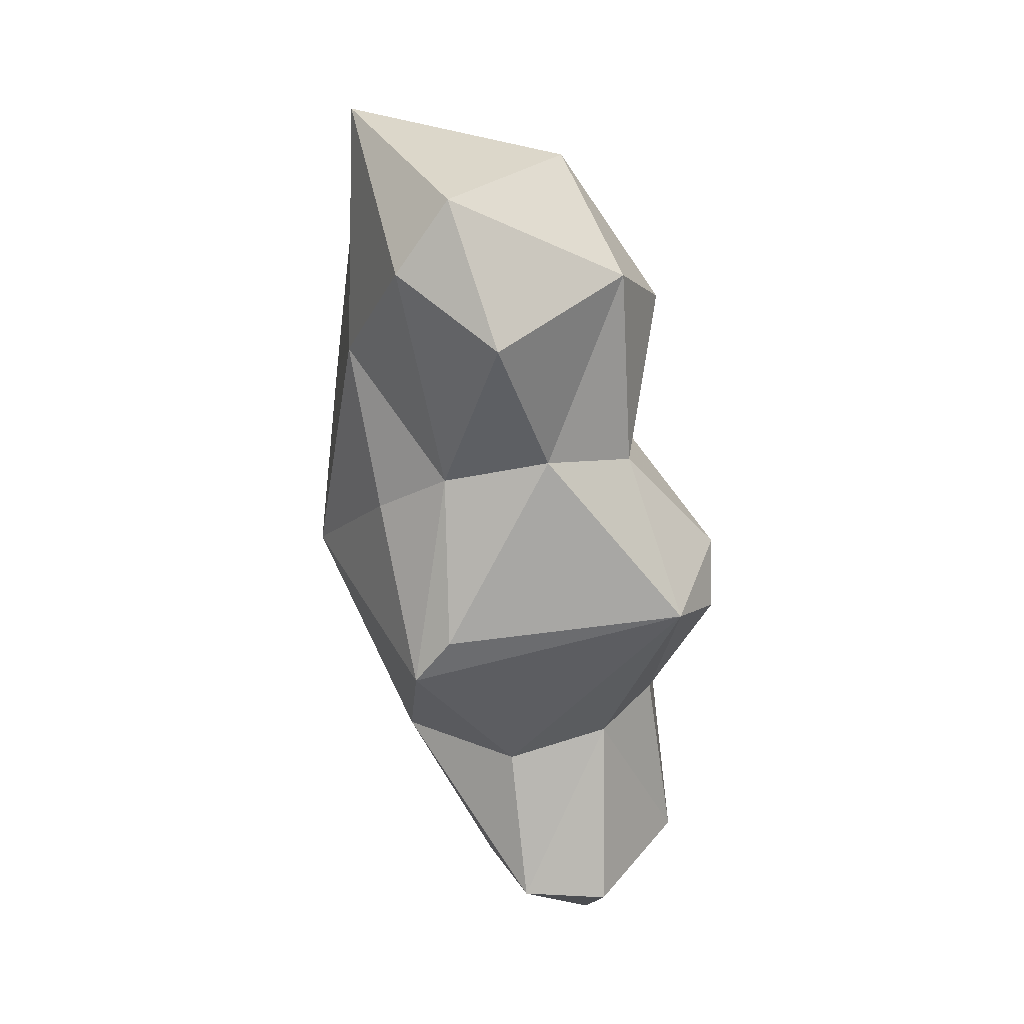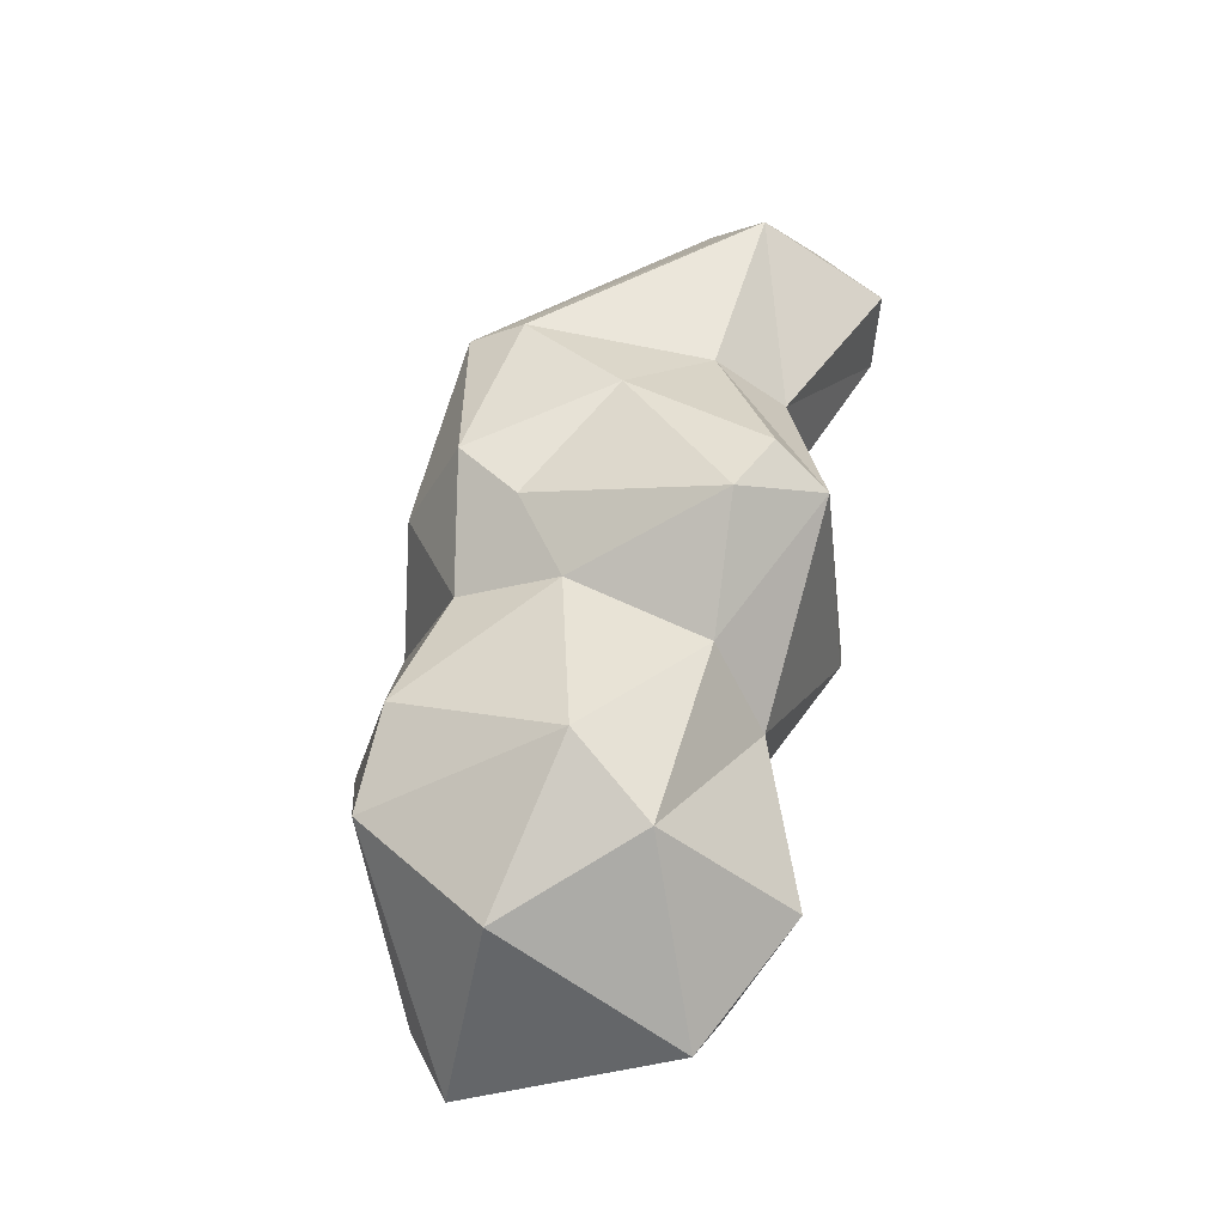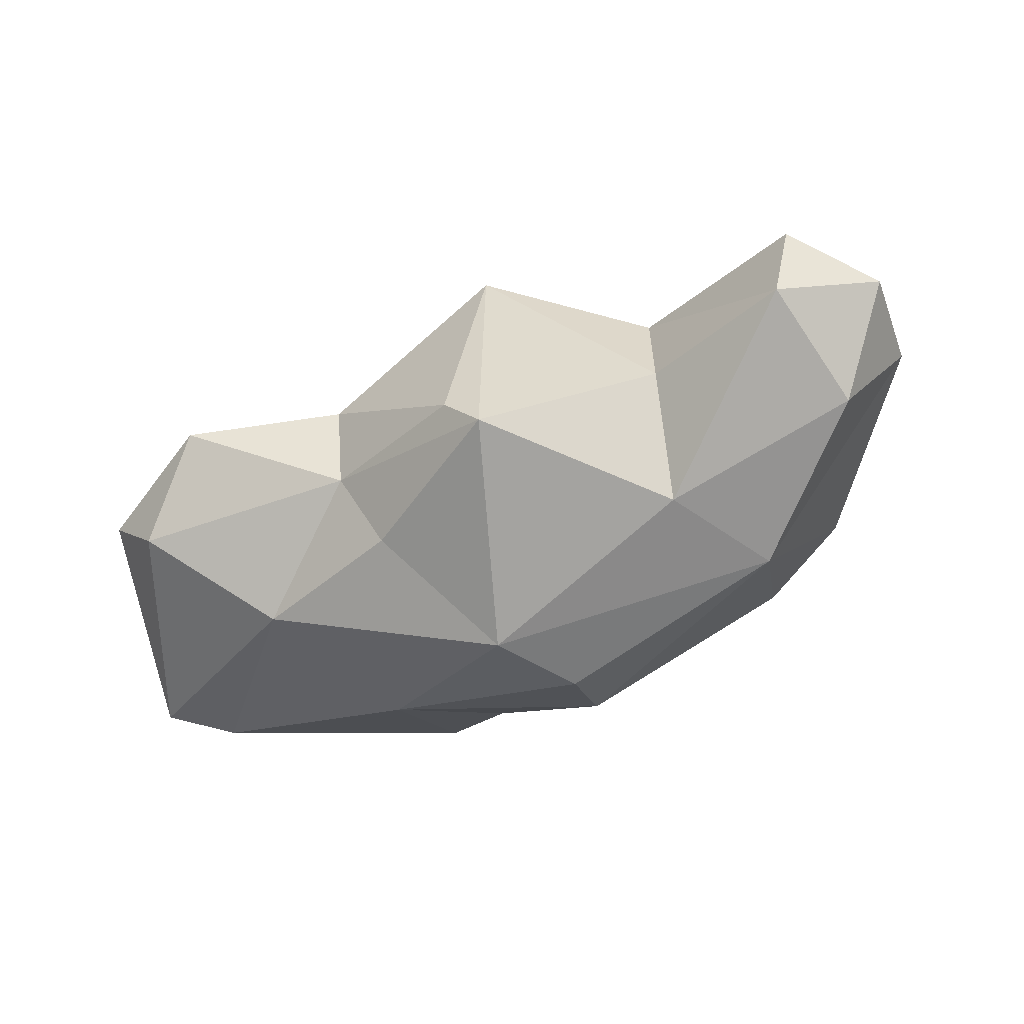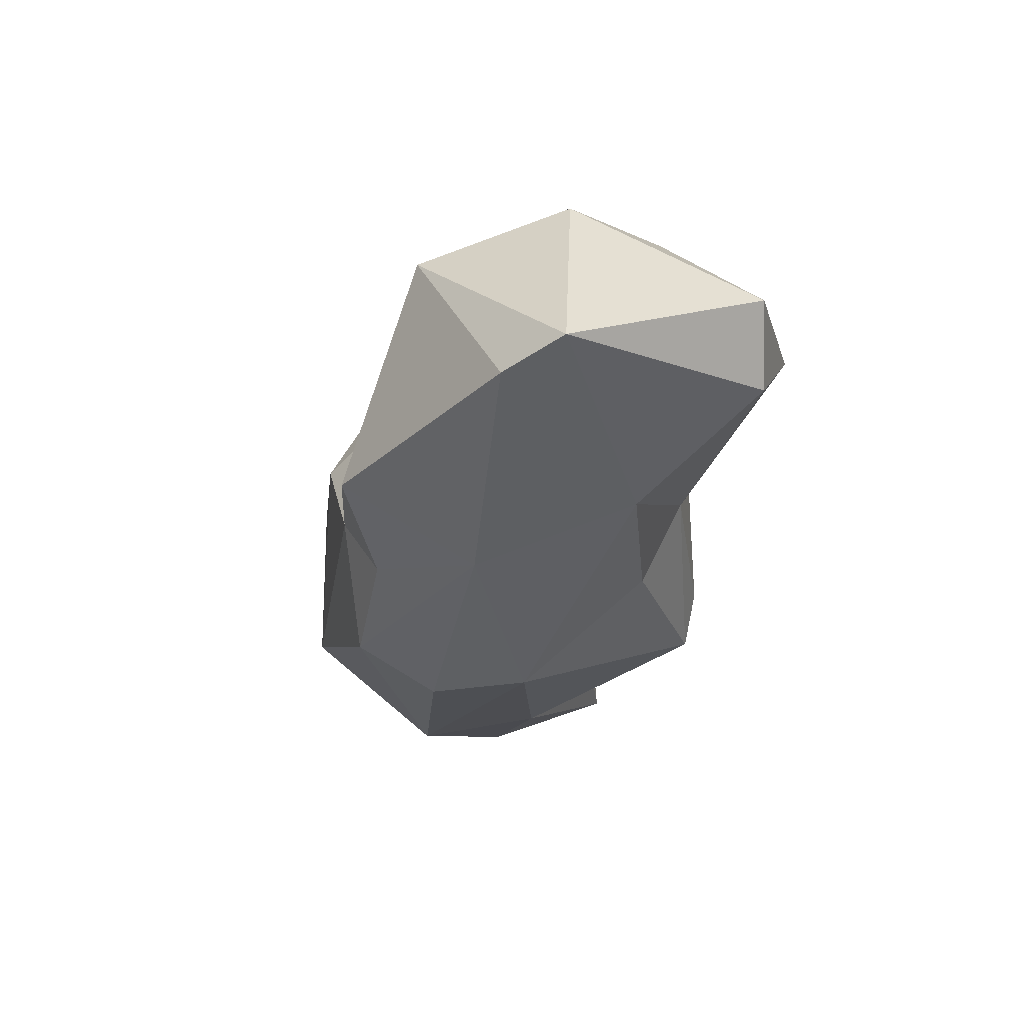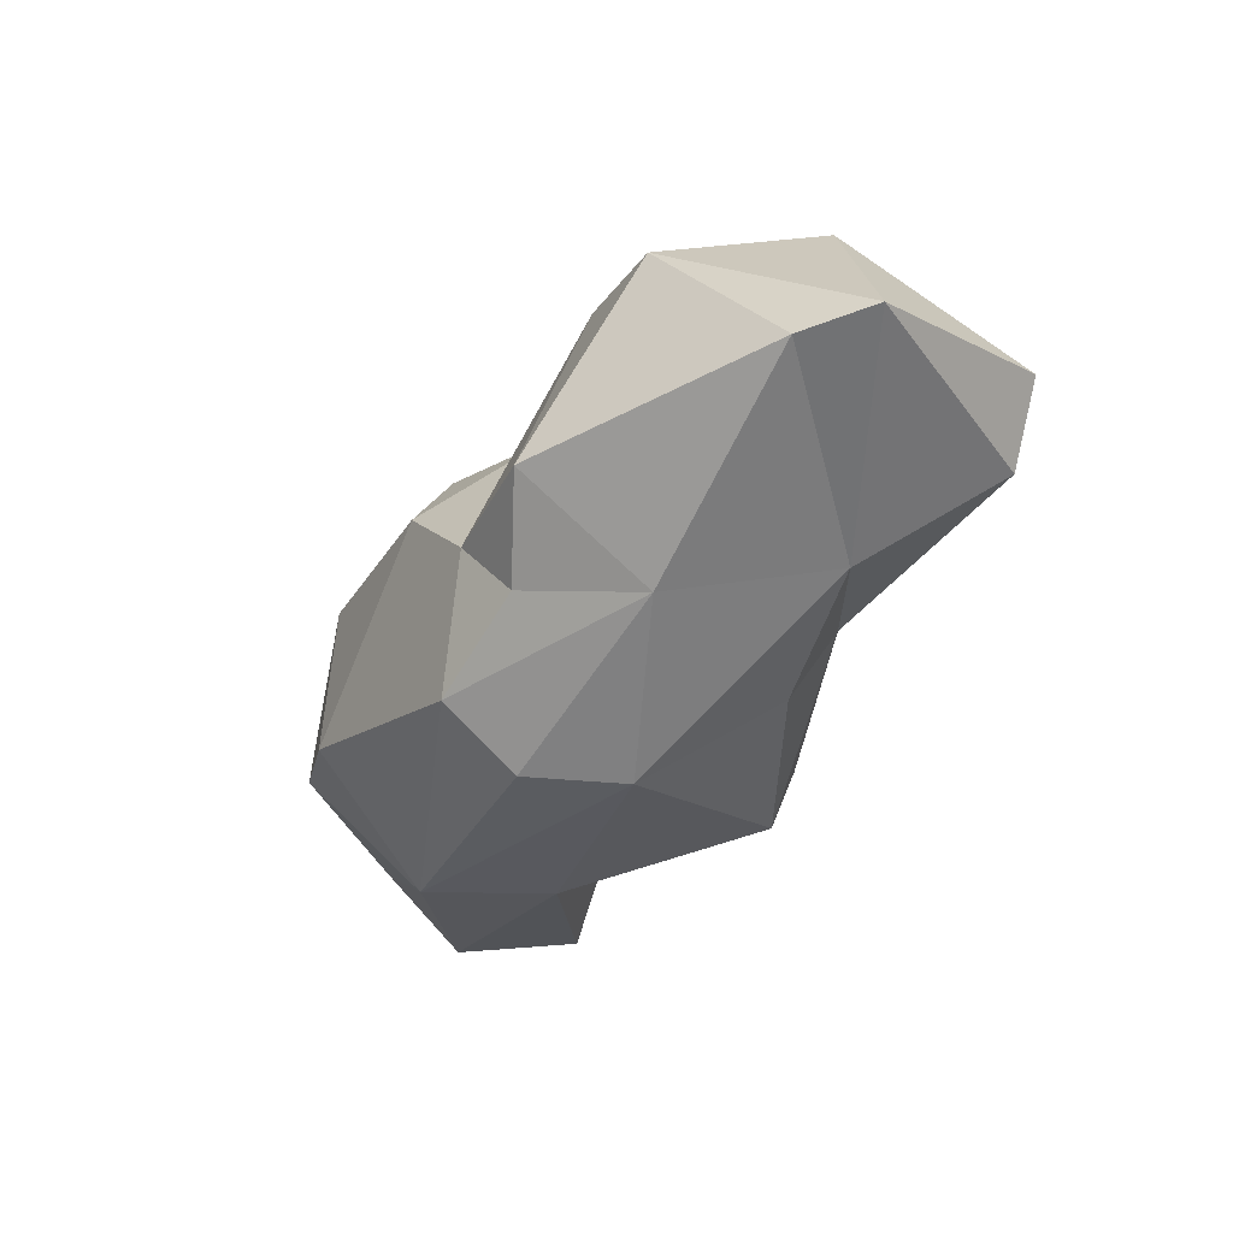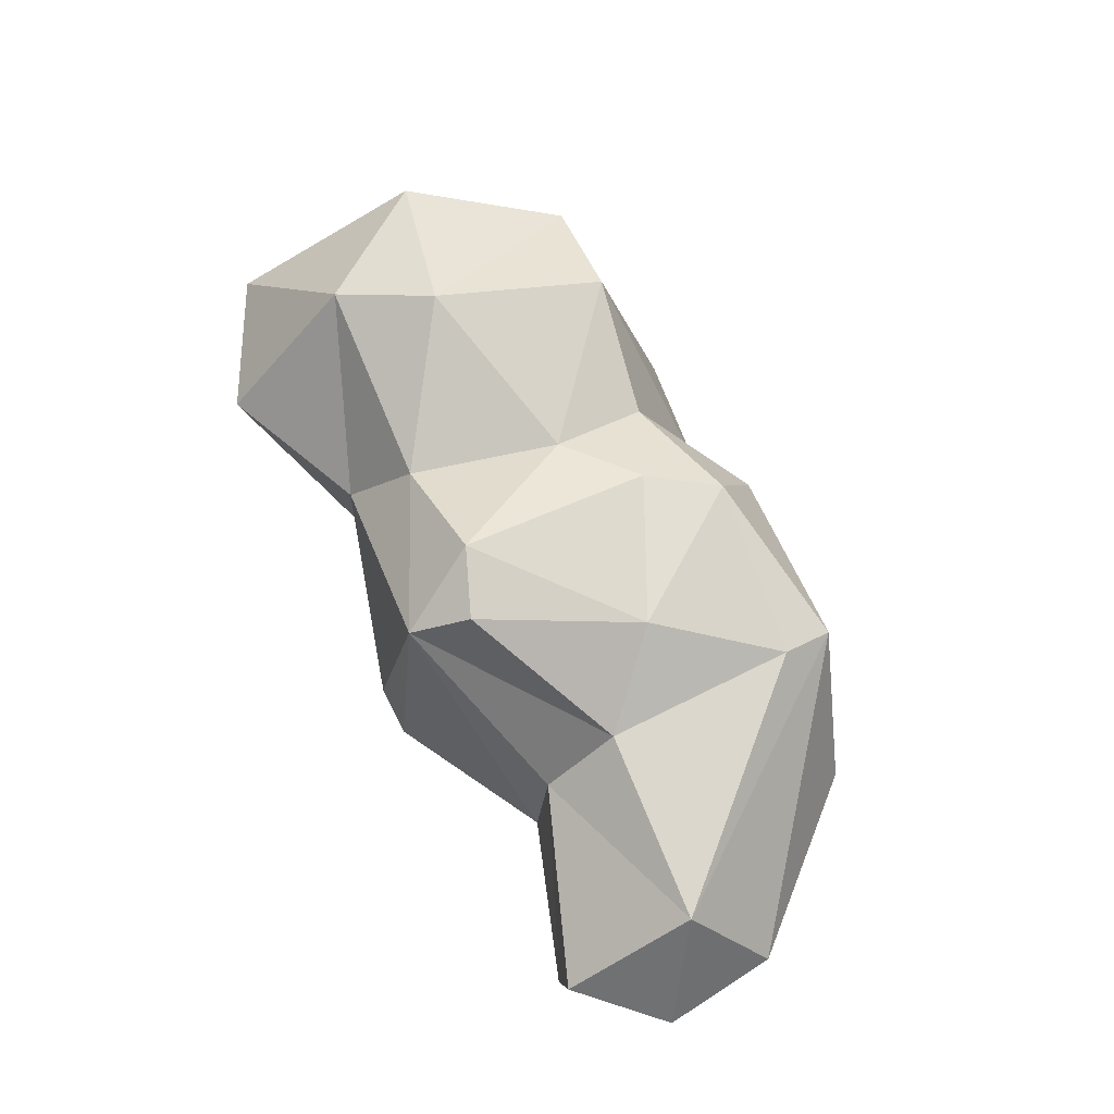
<metadata>
{"format":"obj","ext":"obj","renderer":"f3d","projection":"perspective","resolution":1024,"background":"white","views":[{"elev":-59.5,"azim":100.0,"up":"+Z"},{"elev":57.6,"azim":99.4,"up":"+Y"},{"elev":-48.3,"azim":-157.0,"up":"+Y"},{"elev":-29.9,"azim":75.6,"up":"+Y"},{"elev":-46.4,"azim":55.1,"up":"+Y"},{"elev":71.3,"azim":-119.6,"up":"+Y"}]}
</metadata>
<code>
o cloud2
v -1.403 -0.5661 -0.04095
v -1.403 -0.5661 -0.04095
v -1.403 -0.5661 -0.04095
v -1.403 -0.5661 -0.04095
v -1.403 -0.5661 -0.04095
v -1.403 -0.5661 -0.04095
v -1.403 -0.5661 -0.04095
v -1.403 -0.5661 -0.04095
v -0.09801 -0.8473 0.1968
v -0.09801 -0.8473 0.1968
v -0.09801 -0.8473 0.1968
v -0.09801 -0.8473 0.1968
v -0.06567 -0.6222 0.6582
v -0.06567 -0.6222 0.6582
v -0.06567 -0.6222 0.6582
v -0.06567 -0.6222 0.6582
v -0.06567 -0.6222 0.6582
v -0.06567 -0.6222 0.6582
v -1.234 -0.08124 0.7191
v -1.234 -0.08124 0.7191
v -1.234 -0.08124 0.7191
v -1.234 -0.08124 0.7191
v -1.234 -0.08124 0.7191
v -1.234 -0.08124 0.7191
v -1.147 1.026 0.45
v -1.147 1.026 0.45
v -1.147 1.026 0.45
v -1.147 1.026 0.45
v -1.147 1.026 0.45
v -1.082 0.6965 -0.9715
v -1.082 0.6965 -0.9715
v -1.082 0.6965 -0.9715
v -1.082 0.6965 -0.9715
v -1.082 0.6965 -0.9715
v -1.082 0.6965 -0.9715
v -1.045 -0.5235 -0.6631
v -1.045 -0.5235 -0.6631
v -1.045 -0.5235 -0.6631
v -1.045 -0.5235 -0.6631
v -1.045 -0.5235 -0.6631
v -1.045 -0.5235 -0.6631
v 0.6986 1.121 -0.8187
v 0.6986 1.121 -0.8187
v 0.6986 1.121 -0.8187
v 0.6986 1.121 -0.8187
v 0.6986 1.121 -0.8187
v 0.6986 1.121 -0.8187
v 0.9152 0.6773 -1.116
v 0.9152 0.6773 -1.116
v 0.9152 0.6773 -1.116
v 0.9152 0.6773 -1.116
v 0.9152 0.6773 -1.116
v 0.9152 0.6773 -1.116
v 0.4923 0.8537 0.5067
v 0.4923 0.8537 0.5067
v 0.4923 0.8537 0.5067
v 0.4923 0.8537 0.5067
v 0.4923 0.8537 0.5067
v 0.4923 0.8537 0.5067
v 1.046 -0.1862 0.986
v 1.046 -0.1862 0.986
v 1.046 -0.1862 0.986
v 1.046 -0.1862 0.986
v 1.046 -0.1862 0.986
v 1.046 -0.1862 0.986
v -0.2076 1.151 0.609
v -0.2076 1.151 0.609
v -0.2076 1.151 0.609
v -0.2076 1.151 0.609
v -0.2076 1.151 0.609
v -0.2076 1.151 0.609
v -1.723 0.1535 0.5252
v -1.723 0.1535 0.5252
v -1.723 0.1535 0.5252
v -1.723 0.1535 0.5252
v -1.127 0.8408 0.7506
v -1.127 0.8408 0.7506
v -1.127 0.8408 0.7506
v -1.127 0.8408 0.7506
v -1.127 0.8408 0.7506
v -1.127 0.8408 0.7506
v -1.127 0.8408 0.7506
v -2.435 0.4285 -0.3865
v -2.435 0.4285 -0.3865
v -2.435 0.4285 -0.3865
v -2.435 0.4285 -0.3865
v -2.435 0.4285 -0.3865
v -2.435 0.4285 -0.3865
v -2.119 -0.2044 -0.7056
v -2.119 -0.2044 -0.7056
v -2.119 -0.2044 -0.7056
v -2.119 -0.2044 -0.7056
v -2.119 -0.2044 -0.7056
v -2.465 0.3667 -0.9992
v -2.465 0.3667 -0.9992
v -2.465 0.3667 -0.9992
v -2.465 0.3667 -0.9992
v -2.465 0.3667 -0.9992
v -2.107 0.9802 -0.7085
v -2.107 0.9802 -0.7085
v -2.107 0.9802 -0.7085
v -2.107 0.9802 -0.7085
v -2.107 0.9802 -0.7085
v -2.107 0.9802 -0.7085
v -2.107 0.9802 -0.7085
v -2.057 0.5307 -1.402
v -2.057 0.5307 -1.402
v -2.057 0.5307 -1.402
v -2.057 0.5307 -1.402
v -1.947 0.05867 -1.396
v -1.947 0.05867 -1.396
v -1.947 0.05867 -1.396
v -1.947 0.05867 -1.396
v -1.947 0.05867 -1.396
v -1.947 0.05867 -1.396
v -1.124 0.1109 -1.068
v -1.124 0.1109 -1.068
v -1.124 0.1109 -1.068
v -1.124 0.1109 -1.068
v -1.124 0.1109 -1.068
v -0.1385 1.279 -1.265
v -0.1385 1.279 -1.265
v -0.1385 1.279 -1.265
v -0.1385 1.279 -1.265
v -0.1385 1.279 -1.265
v -0.1385 1.279 -1.265
v -0.1385 1.279 -1.265
v -0.1385 1.279 -1.265
v -0.1385 1.279 -1.265
v -0.1905 -0.2886 -1.449
v -0.1905 -0.2886 -1.449
v -0.1905 -0.2886 -1.449
v -0.1905 -0.2886 -1.449
v -0.1905 -0.2886 -1.449
v -0.1905 -0.2886 -1.449
v -0.1905 -0.2886 -1.449
v 0.02585 -0.04965 -1.448
v 0.02585 -0.04965 -1.448
v 0.02585 -0.04965 -1.448
v 0.02585 -0.04965 -1.448
v 0.6758 -0.3509 -0.8839
v 0.6758 -0.3509 -0.8839
v 0.6758 -0.3509 -0.8839
v 0.6758 -0.3509 -0.8839
v 0.88 0.07776 -1.072
v 0.88 0.07776 -1.072
v 0.88 0.07776 -1.072
v 0.88 0.07776 -1.072
v 0.88 0.07776 -1.072
v 0.88 0.07776 -1.072
v 0.88 0.07776 -1.072
v 1.782 0.5495 -1.415
v 1.782 0.5495 -1.415
v 1.782 0.5495 -1.415
v 1.782 0.5495 -1.415
v 1.782 0.5495 -1.415
v 2.18 0.06462 -1.103
v 2.18 0.06462 -1.103
v 2.18 0.06462 -1.103
v 2.18 0.06462 -1.103
v 2.18 0.06462 -1.103
v 2.51 0.409 -1.001
v 2.51 0.409 -1.001
v 2.51 0.409 -1.001
v 2.51 0.409 -1.001
v 2.51 0.409 -1.001
v 1.787 1.253 -0.6948
v 1.787 1.253 -0.6948
v 1.787 1.253 -0.6948
v 1.787 1.253 -0.6948
v 1.787 1.253 -0.6948
v 1.787 1.253 -0.6948
v 2.713 -0.15 0.1564
v 2.713 -0.15 0.1564
v 2.713 -0.15 0.1564
v 2.713 -0.15 0.1564
v 2.713 -0.15 0.1564
v 2.713 -0.15 0.1564
v 2.288 1 -0.002502
v 2.288 1 -0.002502
v 2.288 1 -0.002502
v 2.288 1 -0.002502
v 2.288 1 -0.002502
v 1.431 1.416 -0.2493
v 1.431 1.416 -0.2493
v 1.431 1.416 -0.2493
v 1.431 1.416 -0.2493
v 1.431 1.416 -0.2493
v 1.431 1.416 -0.2493
v 1.553 -0.367 -0.5684
v 1.553 -0.367 -0.5684
v 1.553 -0.367 -0.5684
v 1.553 -0.367 -0.5684
v 1.553 -0.367 -0.5684
v 1.553 -0.367 -0.5684
v 1.553 -0.367 -0.5684
v 1.078 -0.6054 0.2284
v 1.078 -0.6054 0.2284
v 1.078 -0.6054 0.2284
v 1.078 -0.6054 0.2284
v 1.078 -0.6054 0.2284
v 1.078 -0.6054 0.2284
v 1.078 -0.6054 0.2284
v 2.373 -0.1994 0.4042
v 2.373 -0.1994 0.4042
v 2.373 -0.1994 0.4042
v 2.373 -0.1994 0.4042
v 2.373 -0.1994 0.4042
v 1.77 0.8608 0.7341
v 1.77 0.8608 0.7341
v 1.77 0.8608 0.7341
v 1.77 0.8608 0.7341
v 1.77 0.8608 0.7341
v 1.77 0.8608 0.7341
v 1.225 1.02 0.6835
v 1.225 1.02 0.6835
v 1.225 1.02 0.6835
v 1.225 1.02 0.6835
v 1.225 1.02 0.6835
v 1.225 1.02 0.6835
v 0.577 -0.432 0.684
v 0.577 -0.432 0.684
v 0.577 -0.432 0.684
v 0.577 -0.432 0.684
v 0.3692 -0.04937 0.8541
v 0.3692 -0.04937 0.8541
v 0.3692 -0.04937 0.8541
v 0.3692 -0.04937 0.8541
v 0.3692 -0.04937 0.8541
v 0.3692 -0.04937 0.8541
v 0.3692 -0.04937 0.8541
v -0.1081 0.5768 0.8877
v -0.1081 0.5768 0.8877
v -0.1081 0.5768 0.8877
v -0.1081 0.5768 0.8877
v -0.1081 0.5768 0.8877
v 0.1875 -0.8584 -0.2895
v 0.1875 -0.8584 -0.2895
v 0.1875 -0.8584 -0.2895
v 0.1875 -0.8584 -0.2895
v 0.1875 -0.8584 -0.2895
v 0.1875 -0.8584 -0.2895
v 0.1875 -0.8584 -0.2895
v -0.284 1.465 -0.9698
v -0.284 1.465 -0.9698
v -0.284 1.465 -0.9698
v -0.284 1.465 -0.9698
v -1.086 1.007 -0.5769
v -1.086 1.007 -0.5769
v -1.086 1.007 -0.5769
v -1.086 1.007 -0.5769
v -1.086 1.007 -0.5769
v -1.086 1.007 -0.5769
v 0.06111 1.522 -0.8075
v 0.06111 1.522 -0.8075
v 0.06111 1.522 -0.8075
v 0.06111 1.522 -0.8075
v 0.06111 1.522 -0.8075
v 0.06111 1.522 -0.8075
v -0.6924 1.241 -0.1485
v -0.6924 1.241 -0.1485
v -0.6924 1.241 -0.1485
v -0.6924 1.241 -0.1485
v -0.6924 1.241 -0.1485
v -0.6924 1.241 -0.1485
v 0.4514 1.12 -0.03795
v 0.4514 1.12 -0.03795
v 0.4514 1.12 -0.03795
v 0.4514 1.12 -0.03795
v 0.4514 1.12 -0.03795
v 0.4514 1.12 -0.03795
v 0.04575 1.19 0.2583
v 0.04575 1.19 0.2583
v 0.04575 1.19 0.2583
v 0.04575 1.19 0.2583
v 0.04575 1.19 0.2583
f 77 101 88
f 78 25 102
f 86 90 2
f 84 99 95
f 5 92 37
f 91 96 110
f 93 112 38
f 98 107 111
f 253 32 104
f 113 119 41
f 6 9 14
f 249 122 30
f 118 124 131
f 125 137 132
f 242 134 142
f 140 150 135
f 127 51 138
f 114 34 120
f 244 121 248
f 141 192 240
f 148 193 143
f 154 157 146
f 49 167 153
f 50 44 169
f 159 174 196
f 173 204 191
f 243 195 203
f 188 211 179
f 182 214 177
f 212 65 207
f 197 63 223
f 209 219 62
f 230 16 222
f 229 24 15
f 233 23 228
f 218 227 61
f 55 225 216
f 237 7 39
f 238 10 8
f 241 199 12
f 201 224 18
f 250 260 245
f 47 259 271
f 270 276 58
f 265 69 273
f 263 28 67
f 126 247 256
f 27 80 66
f 267 54 215
f 268 217 185
f 20 79 75
f 19 74 3
f 72 85 1
f 73 76 87
f 83 94 89
f 103 29 252
f 97 100 106
f 105 33 108
f 232 81 22
f 26 261 251
f 109 35 115
f 21 4 13
f 36 116 130
f 31 123 117
f 136 151 144
f 139 52 149
f 53 129 46
f 145 48 152
f 147 158 190
f 155 162 160
f 156 171 163
f 168 43 186
f 161 165 176
f 164 172 181
f 170 189 180
f 178 166 183
f 194 206 202
f 187 220 210
f 175 213 208
f 200 205 64
f 221 60 226
f 59 236 231
f 234 68 82
f 56 70 235
f 11 198 17
f 133 239 40
f 246 262 254
f 255 264 272
f 269 257 274
f 57 275 71
f 128 258 45
f 184 42 266

</code>
